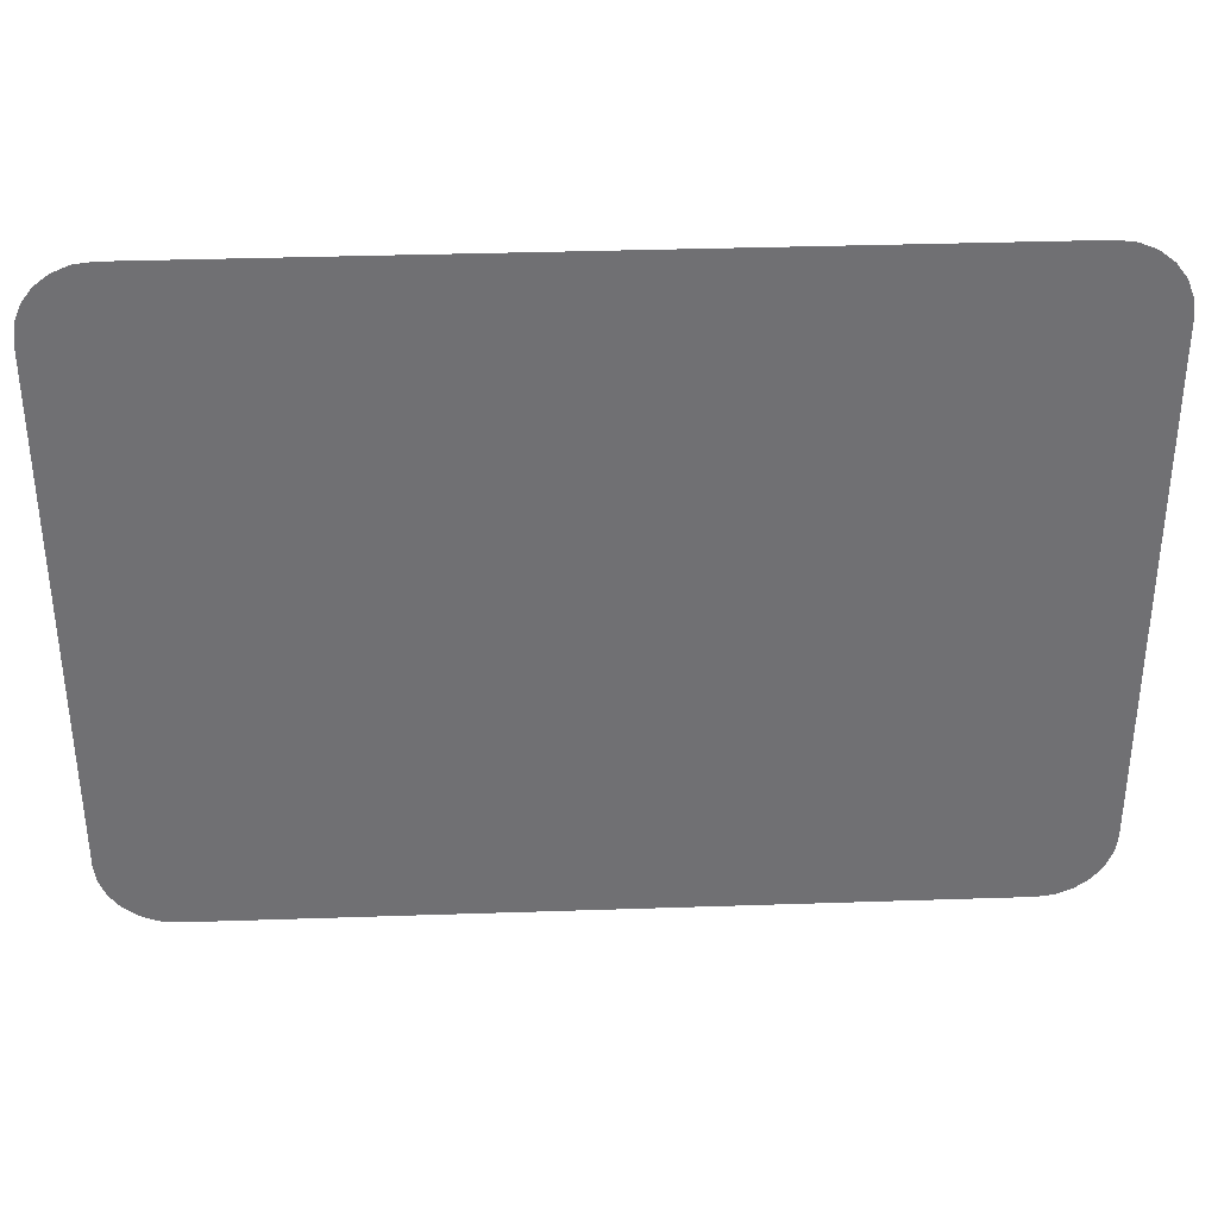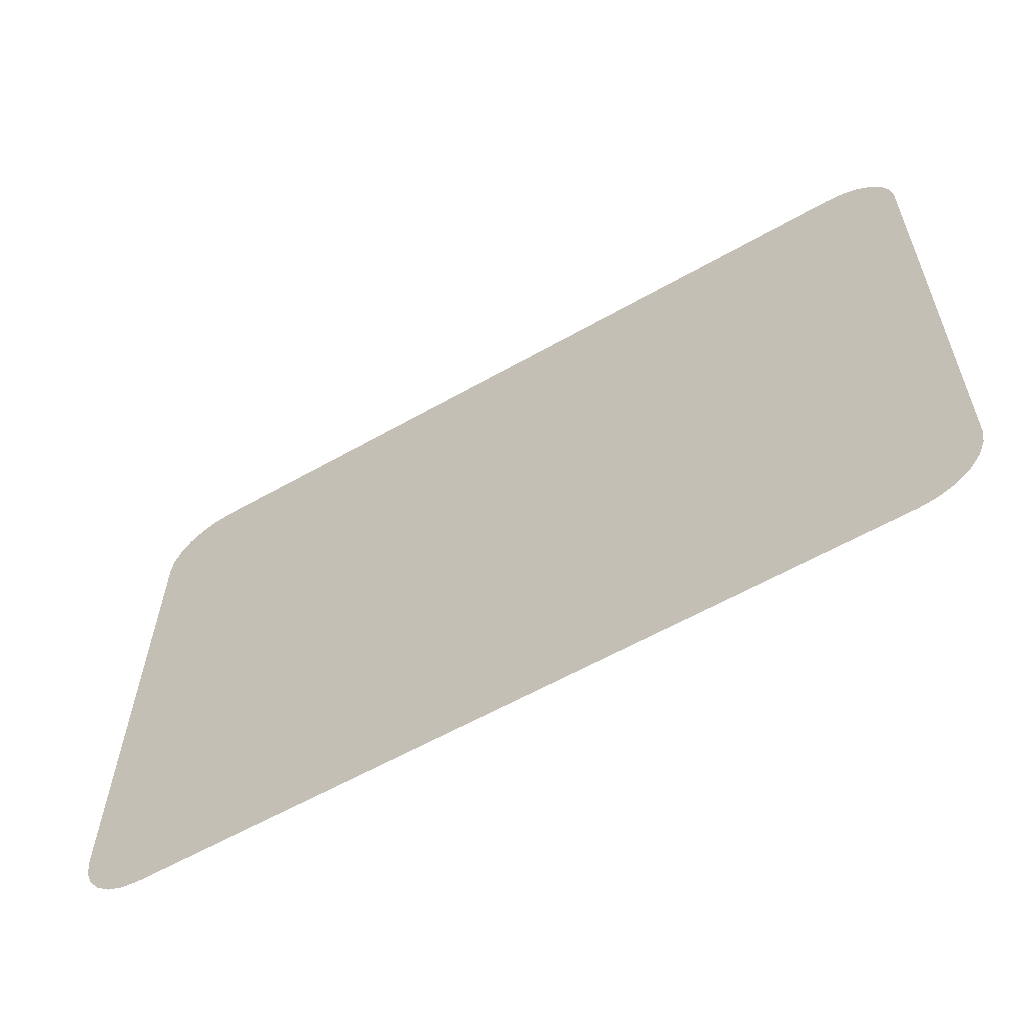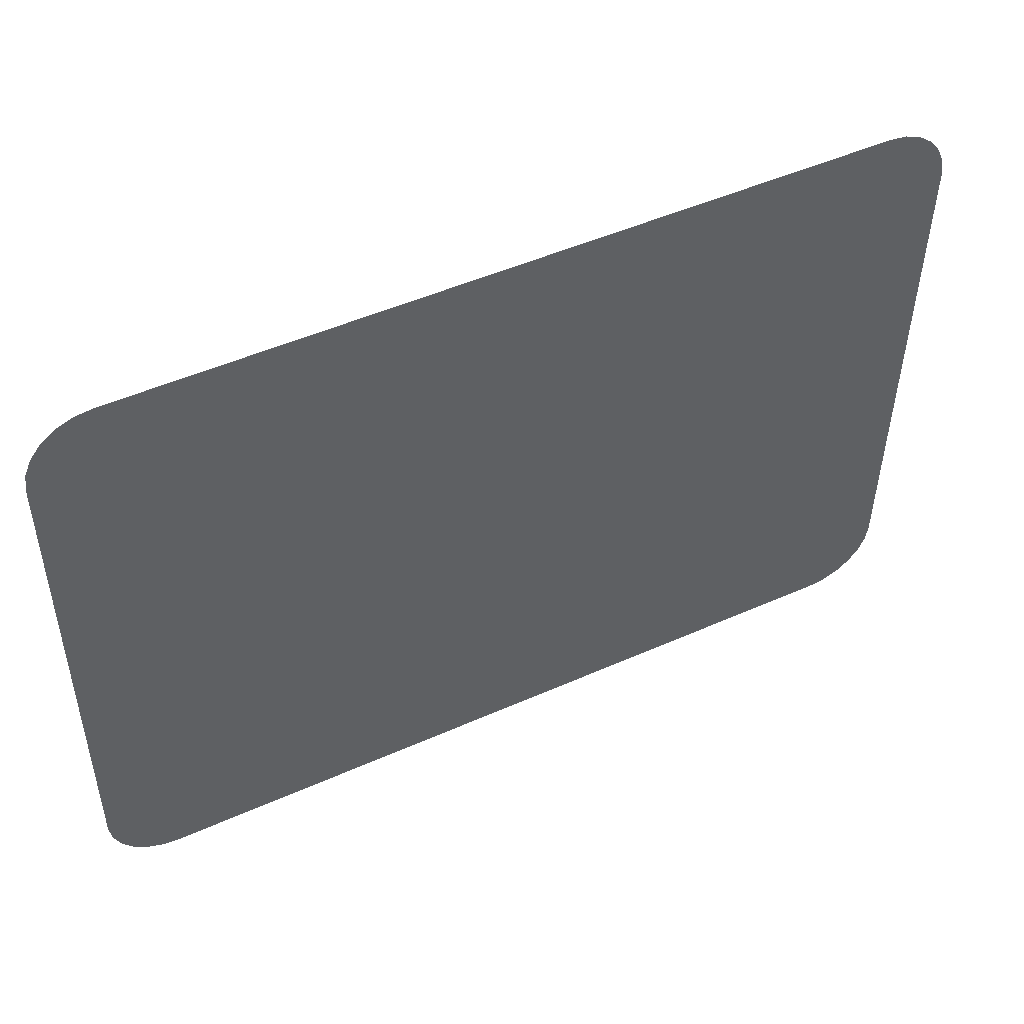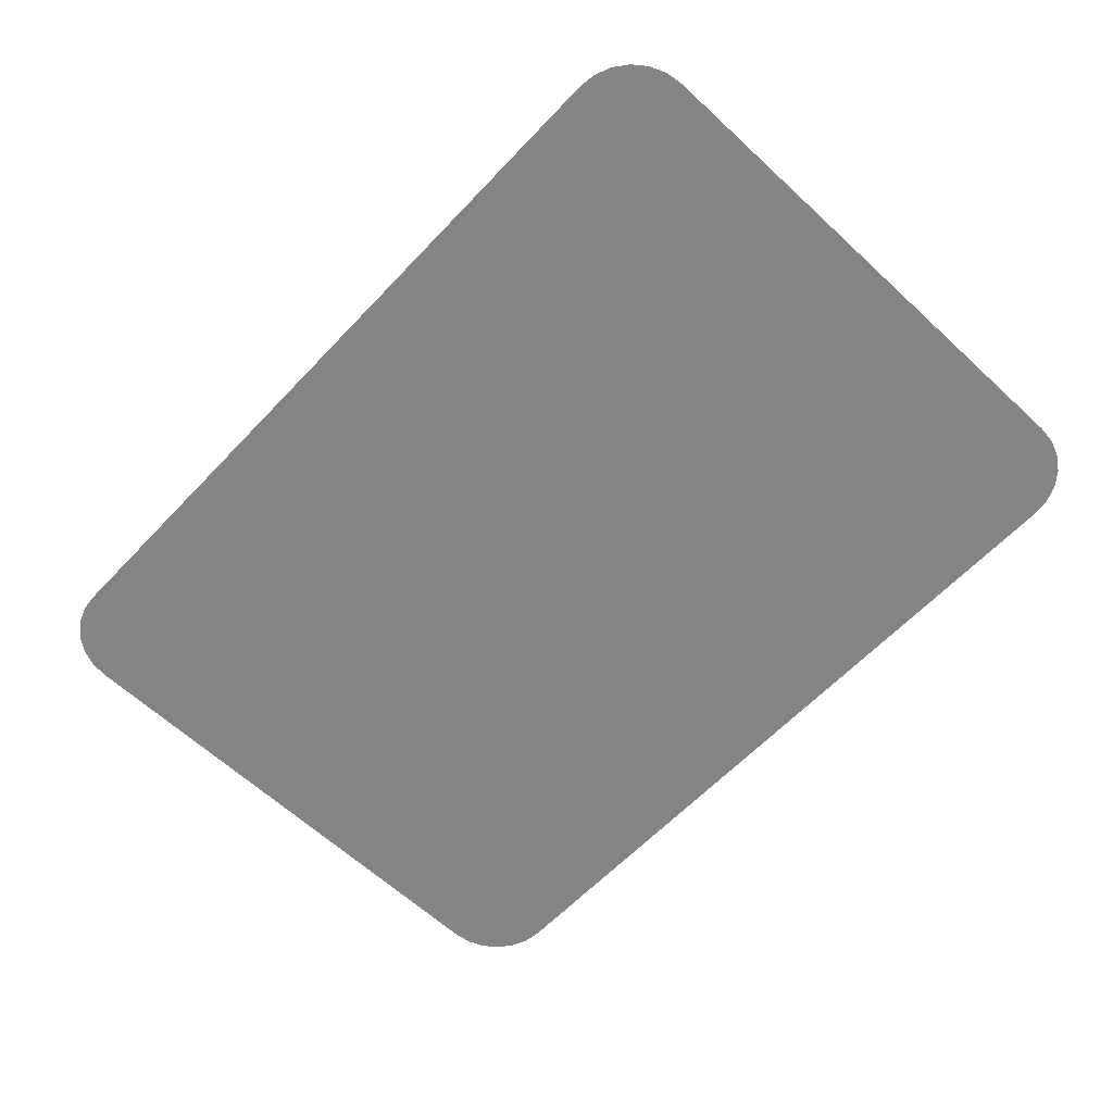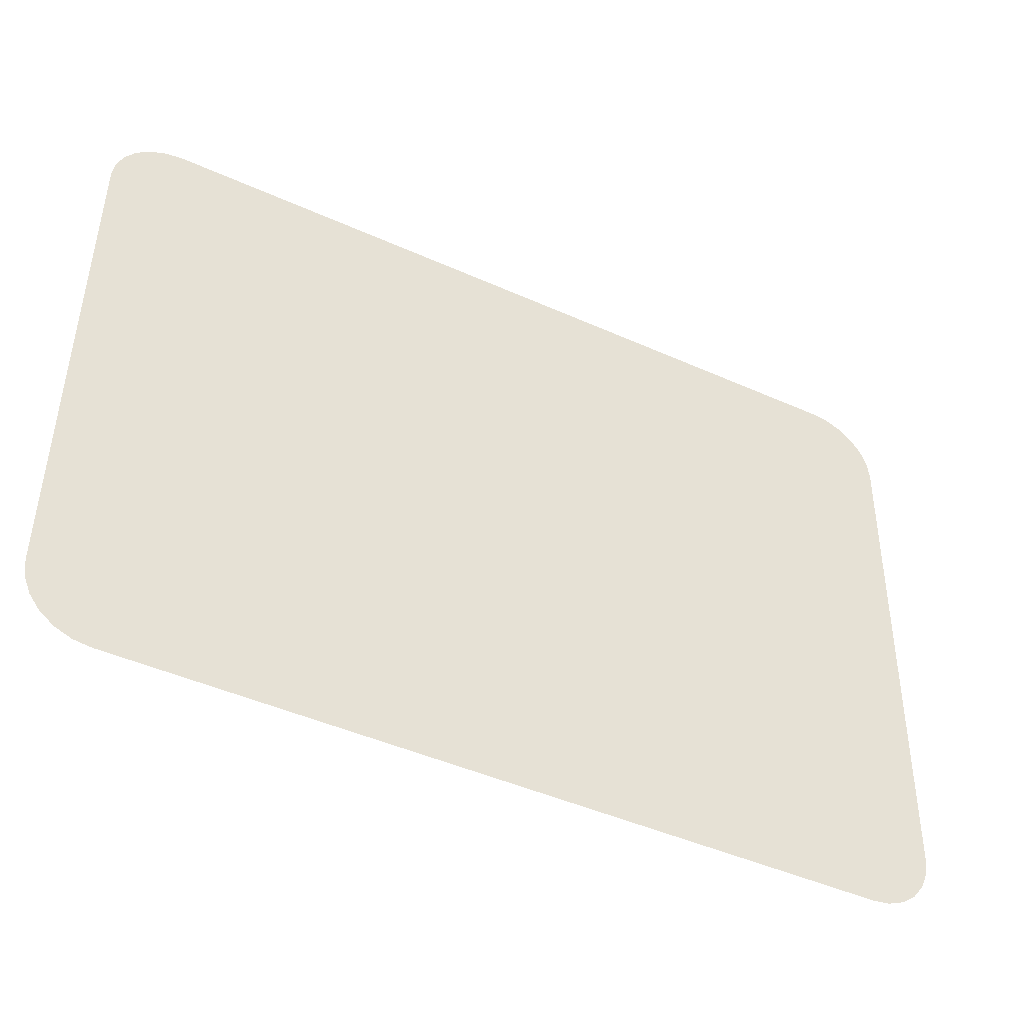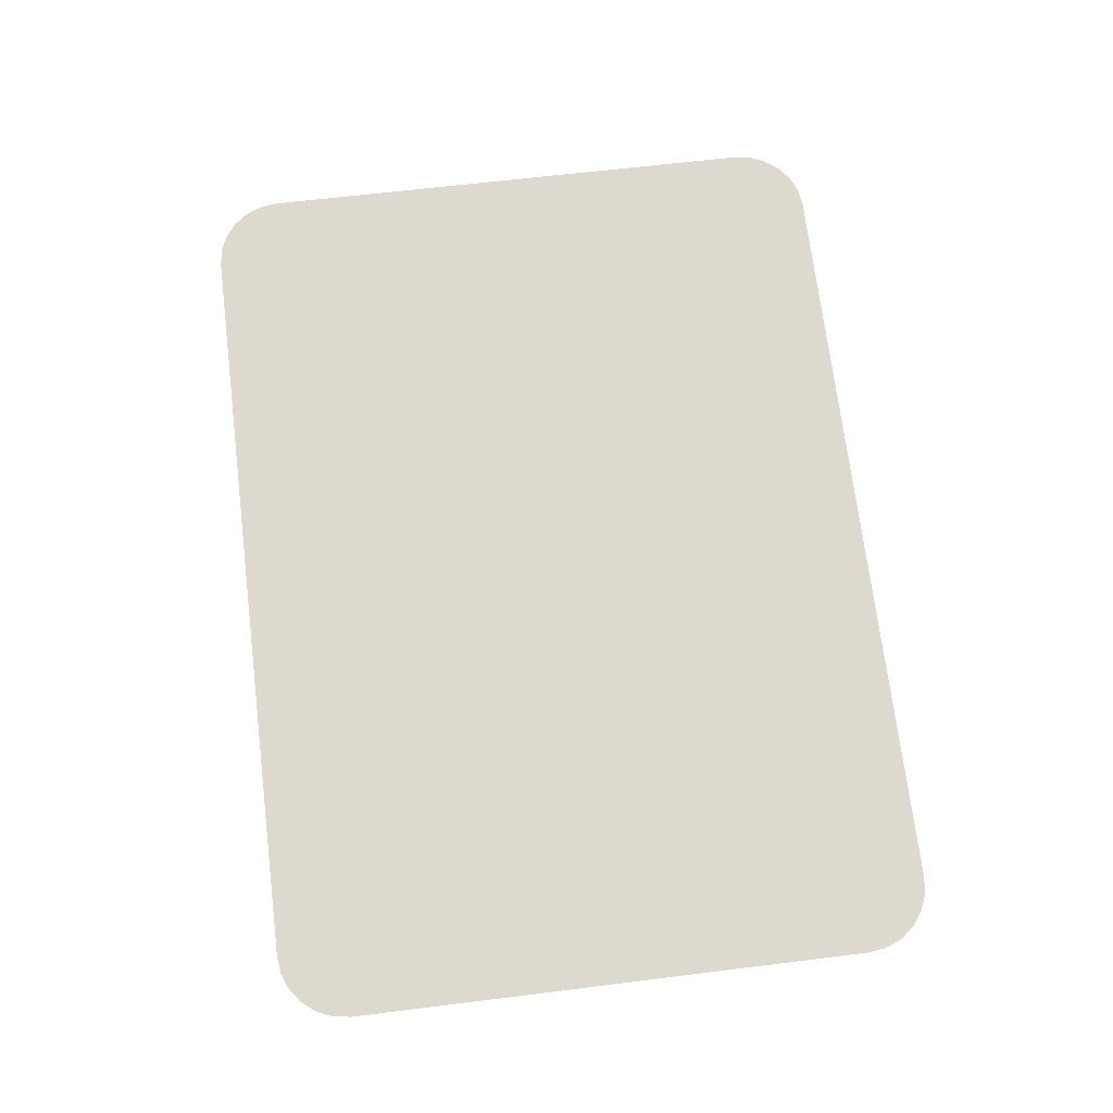
<metadata>
{"format":"obj","ext":"obj","renderer":"f3d","projection":"perspective","resolution":1024,"background":"white","views":[{"elev":36.4,"azim":177.5,"up":"+Y"},{"elev":-59.2,"azim":-149.6,"up":"+Y"},{"elev":48.7,"azim":-26.4,"up":"+Y"},{"elev":-61.1,"azim":-133.1,"up":"+Z"},{"elev":-45.1,"azim":-27.5,"up":"+Y"},{"elev":72.0,"azim":-97.1,"up":"+Z"}]}
</metadata>
<code>
o Middle_Window_2
v -0.8037 0.1067 -0.7914
v -0.8537 0.1567 -0.7903
v -0.8167 0.1084 -0.7913
v -0.8287 0.1134 -0.7912
v -0.8391 0.1214 -0.7911
v -0.847 0.1317 -0.7908
v -0.852 0.1438 -0.7906
v -0.1941 0.1567 -0.7903
v -0.2441 0.1067 -0.7914
v -0.1958 0.1438 -0.7906
v -0.2008 0.1317 -0.7908
v -0.2087 0.1214 -0.7911
v -0.2191 0.1134 -0.7912
v -0.2312 0.1084 -0.7913
v -0.8037 0.5867 -0.7813
v -0.8537 0.5367 -0.7823
v -0.8167 0.585 -0.7813
v -0.8287 0.58 -0.7814
v -0.8391 0.572 -0.7816
v -0.847 0.5617 -0.7818
v -0.852 0.5496 -0.7821
v -0.2441 0.5867 -0.7813
v -0.1941 0.5367 -0.7823
v -0.2312 0.585 -0.7813
v -0.2191 0.58 -0.7814
v -0.2087 0.572 -0.7816
v -0.2008 0.5617 -0.7818
v -0.1958 0.5496 -0.7821
f 15 18 16
f 16 2 1
f 2 7 3
f 7 6 5
f 5 4 3
f 3 1 2
f 1 9 15
f 16 1 15
f 9 14 13
f 13 12 9
f 12 11 9
f 11 10 8
f 8 23 22
f 23 28 22
f 28 27 26
f 26 25 28
f 25 24 28
f 24 22 28
f 22 15 9
f 15 17 18
f 18 19 16
f 19 20 16
f 20 21 16
f 7 5 3
f 11 8 9
f 9 8 22

</code>
